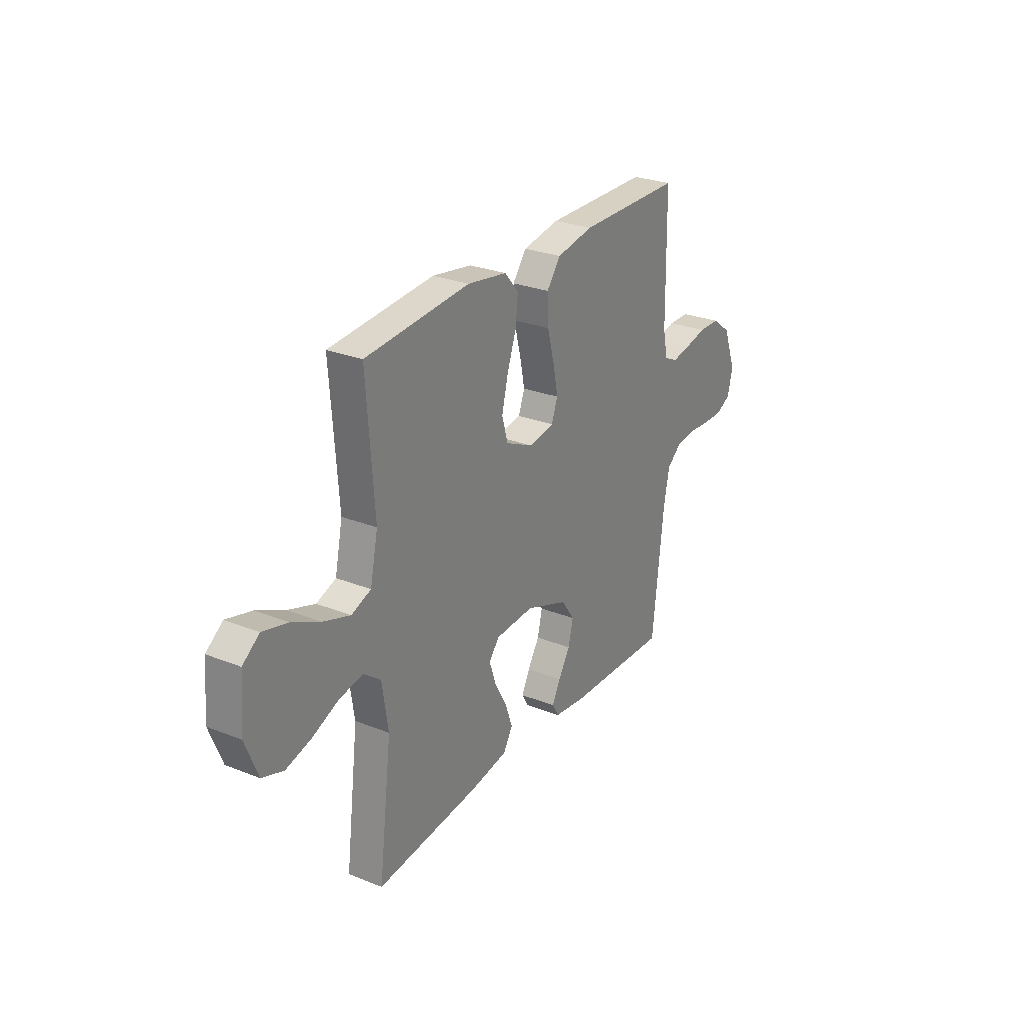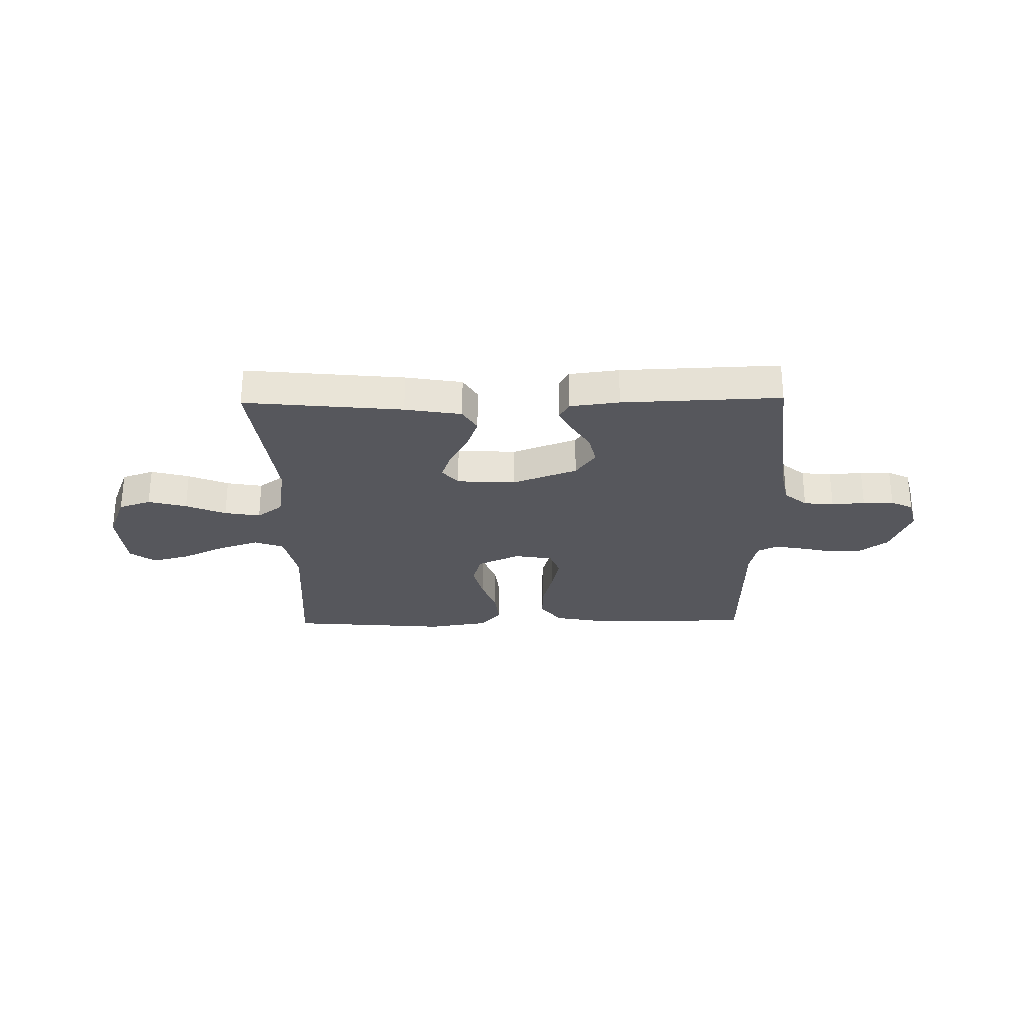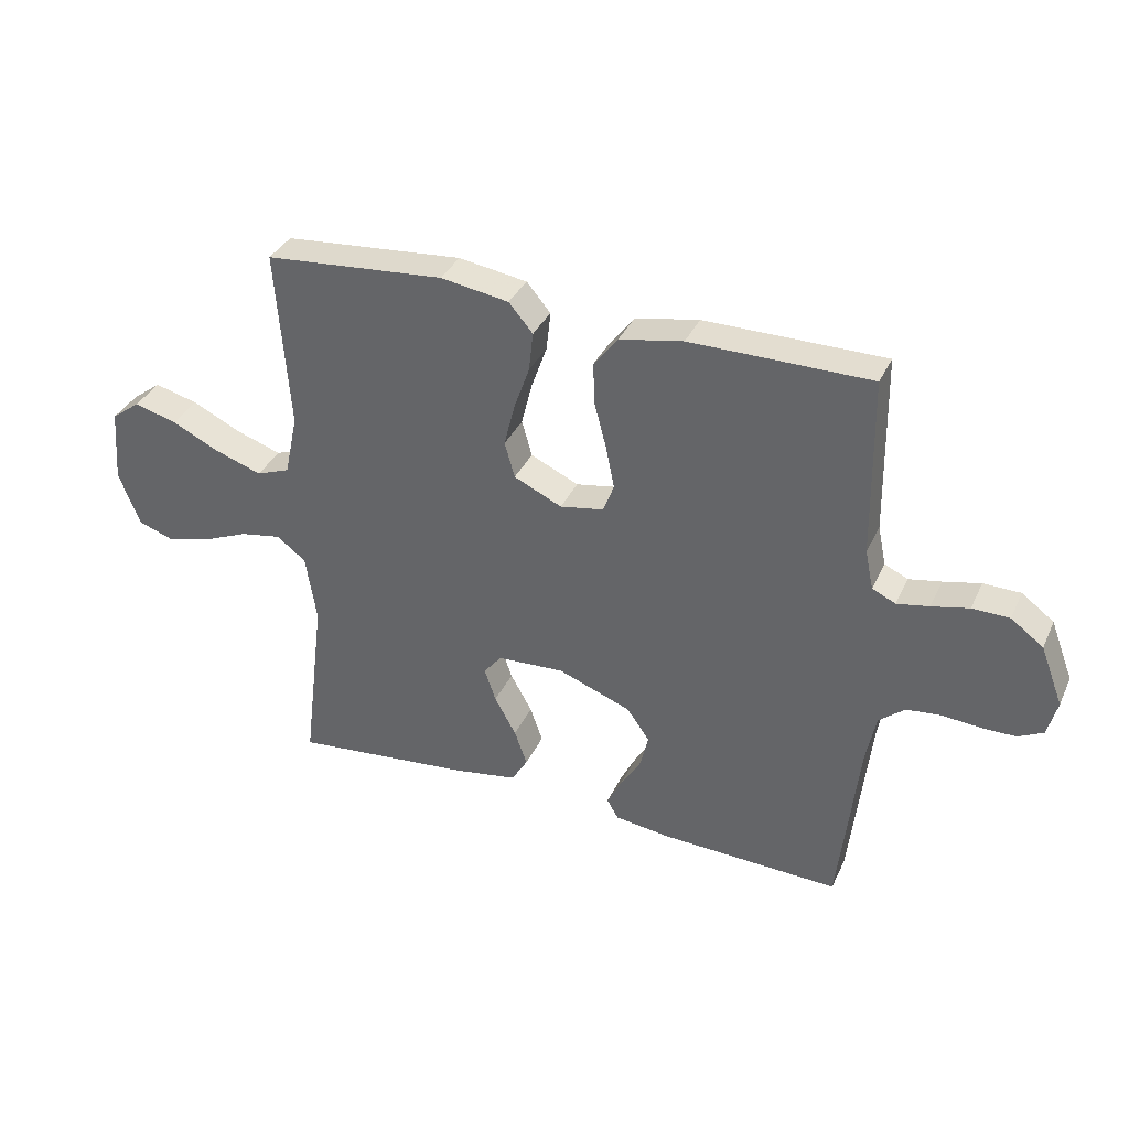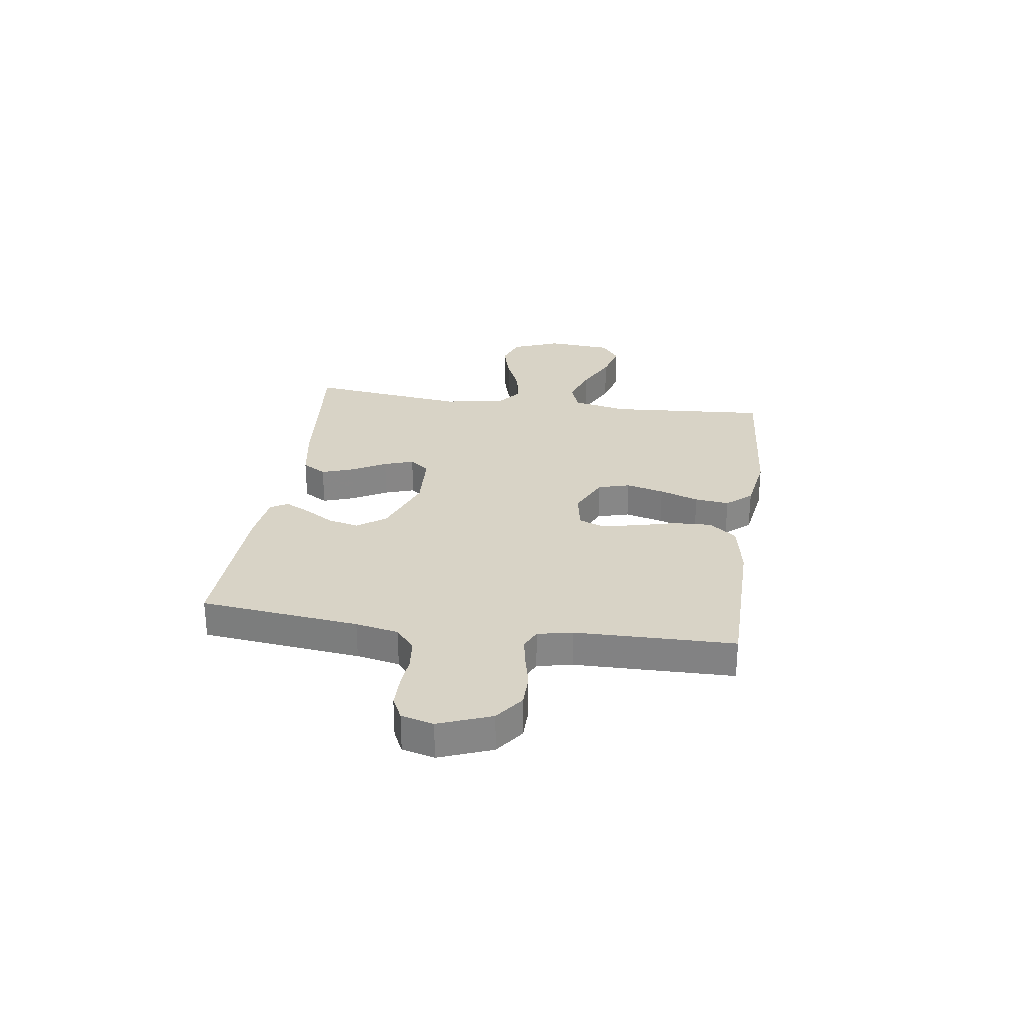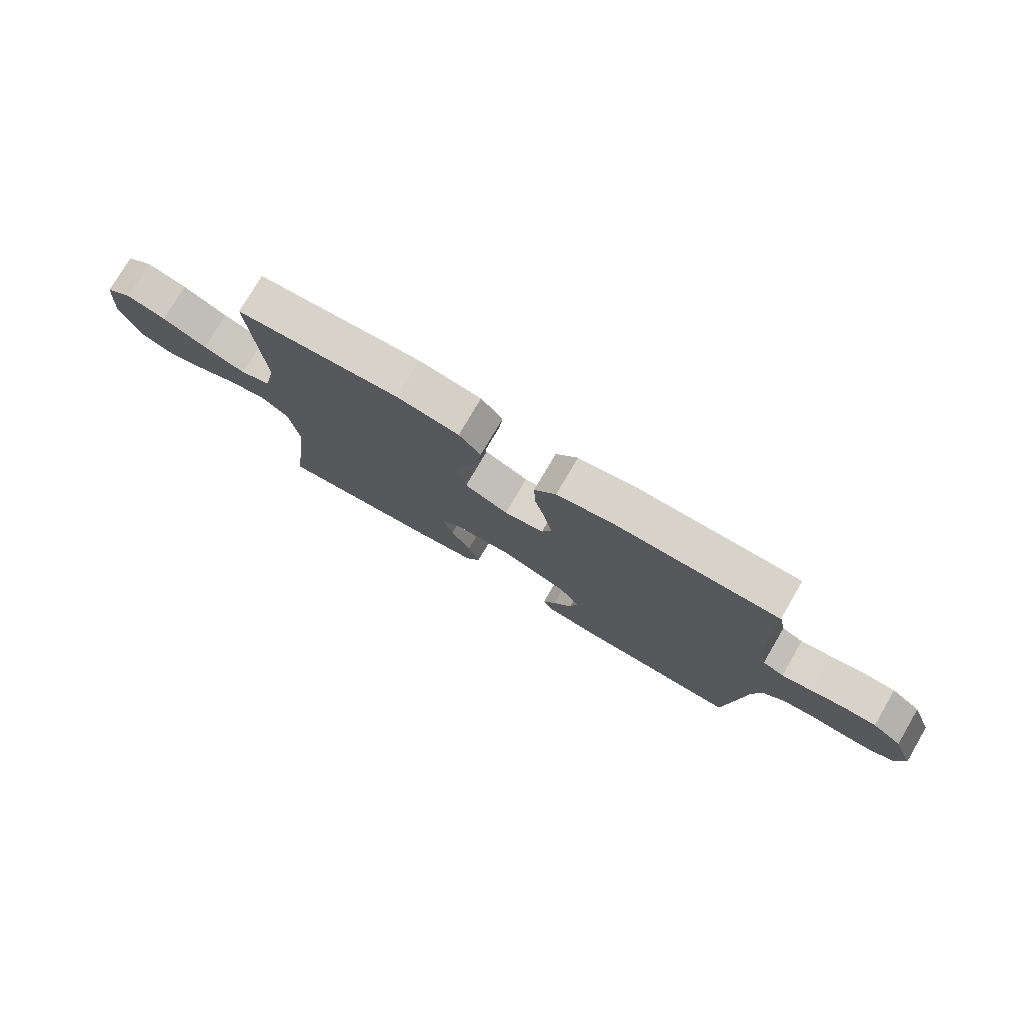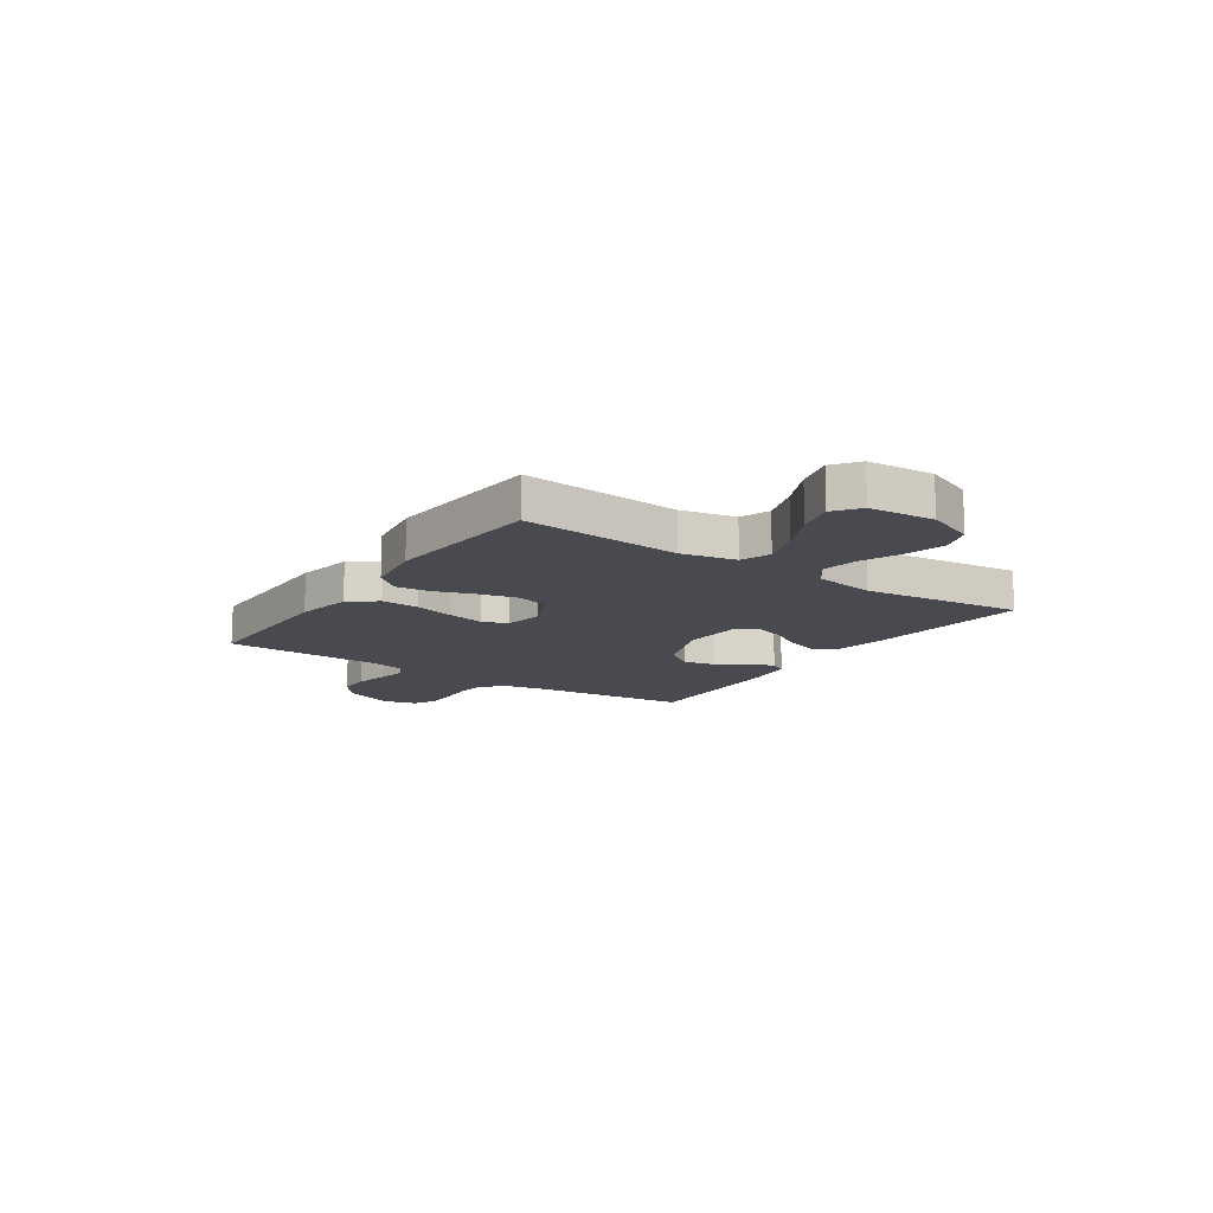
<metadata>
{"format":"obj","ext":"obj","renderer":"f3d","projection":"perspective","resolution":1024,"background":"white","views":[{"elev":27.2,"azim":121.6,"up":"+Z"},{"elev":-27.5,"azim":-179.0,"up":"+Y"},{"elev":35.5,"azim":-157.5,"up":"+Z"},{"elev":28.1,"azim":-81.8,"up":"+Y"},{"elev":76.7,"azim":-149.6,"up":"+Z"},{"elev":-13.6,"azim":55.7,"up":"+Y"}]}
</metadata>
<code>
v 0.5 0.07 0.5
v 0.478 0.07 0.2
v 0.5 0.07 0.097
v 0.556 0.07 0.076
v 0.633 0.07 0.102
v 0.714 0.07 0.141
v 0.786 0.07 0.16
v 0.834 0.07 0.124
v 0.844 0.07 0
v 0.808 0.07 -0.091
v 0.747 0.07 -0.112
v 0.674 0.07 -0.092
v 0.598 0.07 -0.06
v 0.53 0.07 -0.048
v 0.481 0.07 -0.085
v 0.463 0.07 -0.2
v 0.5 0.07 -0.5
v 0.2 0.07 -0.47
v 0.093 0.07 -0.452
v 0.066 0.07 -0.407
v 0.087 0.07 -0.347
v 0.123 0.07 -0.282
v 0.142 0.07 -0.226
v 0.112 0.07 -0.189
v 0 0.07 -0.183
v -0.122 0.07 -0.229
v -0.16 0.07 -0.283
v -0.146 0.07 -0.342
v -0.112 0.07 -0.397
v -0.088 0.07 -0.444
v -0.107 0.07 -0.477
v -0.2 0.07 -0.489
v -0.5 0.07 -0.5
v -0.533 0.07 -0.2
v -0.549 0.07 -0.119
v -0.592 0.07 -0.083
v -0.649 0.07 -0.077
v -0.712 0.07 -0.082
v -0.77 0.07 -0.082
v -0.812 0.07 -0.061
v -0.828 0.07 0
v -0.79 0.07 0.099
v -0.736 0.07 0.139
v -0.674 0.07 0.14
v -0.612 0.07 0.126
v -0.558 0.07 0.116
v -0.519 0.07 0.134
v -0.505 0.07 0.2
v -0.5 0.07 0.5
v -0.2 0.07 0.501
v -0.094 0.07 0.481
v -0.054 0.07 0.429
v -0.057 0.07 0.358
v -0.077 0.07 0.282
v -0.091 0.07 0.213
v -0.073 0.07 0.165
v 0 0.07 0.152
v 0.08 0.07 0.189
v 0.097 0.07 0.249
v 0.079 0.07 0.321
v 0.053 0.07 0.395
v 0.046 0.07 0.46
v 0.086 0.07 0.507
v 0.2 0.07 0.525
v 0.5 0 0.5
v 0.478 0 0.2
v 0.5 0 0.097
v 0.556 0 0.076
v 0.633 0 0.102
v 0.714 0 0.141
v 0.786 0 0.16
v 0.834 0 0.124
v 0.844 0 0
v 0.808 0 -0.091
v 0.747 0 -0.112
v 0.674 0 -0.092
v 0.598 0 -0.06
v 0.53 0 -0.048
v 0.481 0 -0.085
v 0.463 0 -0.2
v 0.5 0 -0.5
v 0.2 0 -0.47
v 0.093 0 -0.452
v 0.066 0 -0.407
v 0.087 0 -0.347
v 0.123 0 -0.282
v 0.142 0 -0.226
v 0.112 0 -0.189
v 0 0 -0.183
v -0.122 0 -0.229
v -0.16 0 -0.283
v -0.146 0 -0.342
v -0.112 0 -0.397
v -0.088 0 -0.444
v -0.107 0 -0.477
v -0.2 0 -0.489
v -0.5 0 -0.5
v -0.533 0 -0.2
v -0.549 0 -0.119
v -0.592 0 -0.083
v -0.649 0 -0.077
v -0.712 0 -0.082
v -0.77 0 -0.082
v -0.812 0 -0.061
v -0.828 0 0
v -0.79 0 0.099
v -0.736 0 0.139
v -0.674 0 0.14
v -0.612 0 0.126
v -0.558 0 0.116
v -0.519 0 0.134
v -0.505 0 0.2
v -0.5 0 0.5
v -0.2 0 0.501
v -0.094 0 0.481
v -0.054 0 0.429
v -0.057 0 0.358
v -0.077 0 0.282
v -0.091 0 0.213
v -0.073 0 0.165
v 0 0 0.152
v 0.08 0 0.189
v 0.097 0 0.249
v 0.079 0 0.321
v 0.053 0 0.395
v 0.046 0 0.46
v 0.086 0 0.507
v 0.2 0 0.525
f 63 64 1 2
f 60 61 62 63
f 59 60 63 2
f 58 59 2 3
f 57 58 3 4
f 51 52 53 54
f 51 54 55
f 48 49 50 51
f 47 48 51 55
f 46 47 55 56
f 42 43 44 45
f 42 45 46
f 41 42 46
f 37 38 39 40
f 37 40 41 46
f 31 32 33 34
f 31 34 35
f 28 29 30 31
f 28 31 35 36
f 19 20 21 22
f 19 22 23
f 16 17 18 19
f 15 16 19 23
f 14 15 23 24
f 10 11 12 13
f 10 13 14
f 9 10 14
f 8 9 14
f 5 6 7 8
f 4 5 8 14
f 57 4 14 24
f 36 37 46 56
f 27 28 36
f 26 27 36 56
f 25 26 56 57
f 24 25 57
f 66 65 128 127
f 127 126 125 124
f 66 127 124 123
f 67 66 123 122
f 68 67 122 121
f 118 117 116 115
f 119 118 115
f 115 114 113 112
f 119 115 112 111
f 120 119 111 110
f 109 108 107 106
f 110 109 106
f 110 106 105
f 104 103 102 101
f 110 105 104 101
f 98 97 96 95
f 99 98 95
f 95 94 93 92
f 100 99 95 92
f 86 85 84 83
f 87 86 83
f 83 82 81 80
f 87 83 80 79
f 88 87 79 78
f 77 76 75 74
f 78 77 74
f 78 74 73
f 78 73 72
f 72 71 70 69
f 78 72 69 68
f 88 78 68 121
f 120 110 101 100
f 100 92 91
f 120 100 91 90
f 121 120 90 89
f 121 89 88
f 1 65 66 2
f 2 66 67 3
f 3 67 68 4
f 4 68 69 5
f 5 69 70 6
f 6 70 71 7
f 7 71 72 8
f 8 72 73 9
f 9 73 74 10
f 10 74 75 11
f 11 75 76 12
f 12 76 77 13
f 13 77 78 14
f 14 78 79 15
f 15 79 80 16
f 16 80 81 17
f 17 81 82 18
f 18 82 83 19
f 19 83 84 20
f 20 84 85 21
f 21 85 86 22
f 22 86 87 23
f 23 87 88 24
f 24 88 89 25
f 25 89 90 26
f 26 90 91 27
f 27 91 92 28
f 28 92 93 29
f 29 93 94 30
f 30 94 95 31
f 31 95 96 32
f 32 96 97 33
f 33 97 98 34
f 34 98 99 35
f 35 99 100 36
f 36 100 101 37
f 37 101 102 38
f 38 102 103 39
f 39 103 104 40
f 40 104 105 41
f 41 105 106 42
f 42 106 107 43
f 43 107 108 44
f 44 108 109 45
f 45 109 110 46
f 46 110 111 47
f 47 111 112 48
f 48 112 113 49
f 49 113 114 50
f 50 114 115 51
f 51 115 116 52
f 52 116 117 53
f 53 117 118 54
f 54 118 119 55
f 55 119 120 56
f 56 120 121 57
f 57 121 122 58
f 58 122 123 59
f 59 123 124 60
f 60 124 125 61
f 61 125 126 62
f 62 126 127 63
f 63 127 128 64
f 64 128 65 1

</code>
